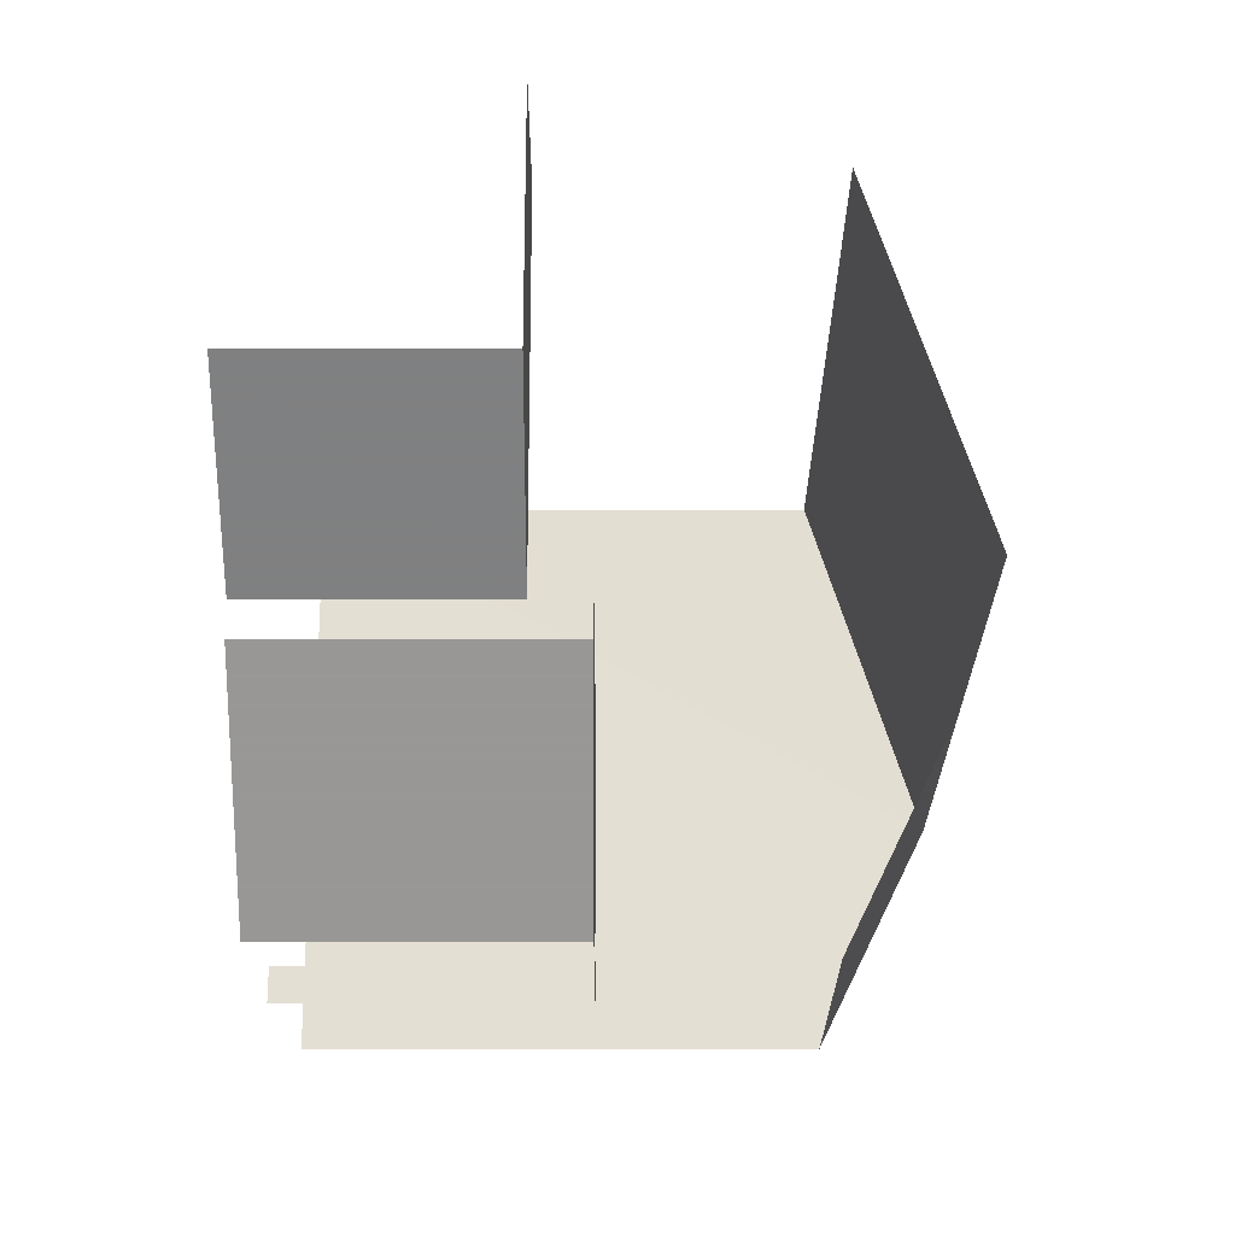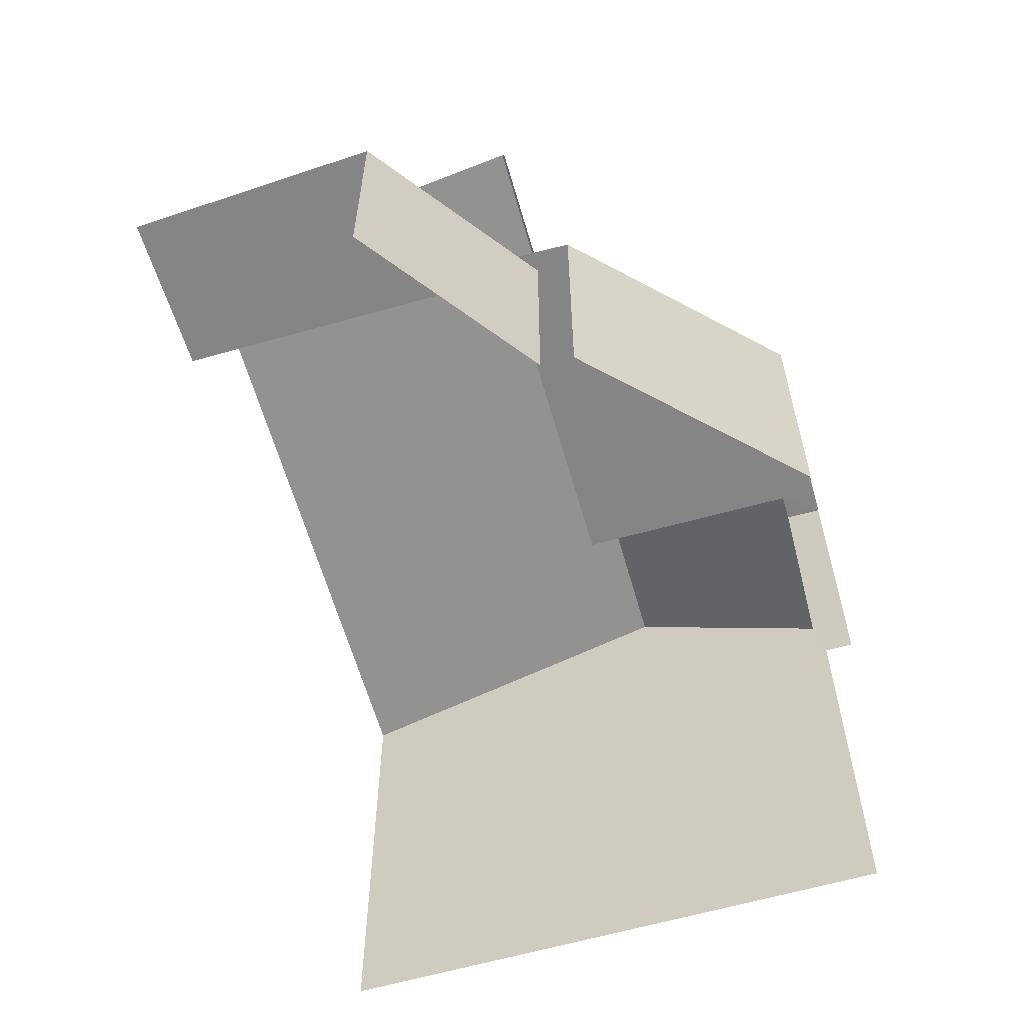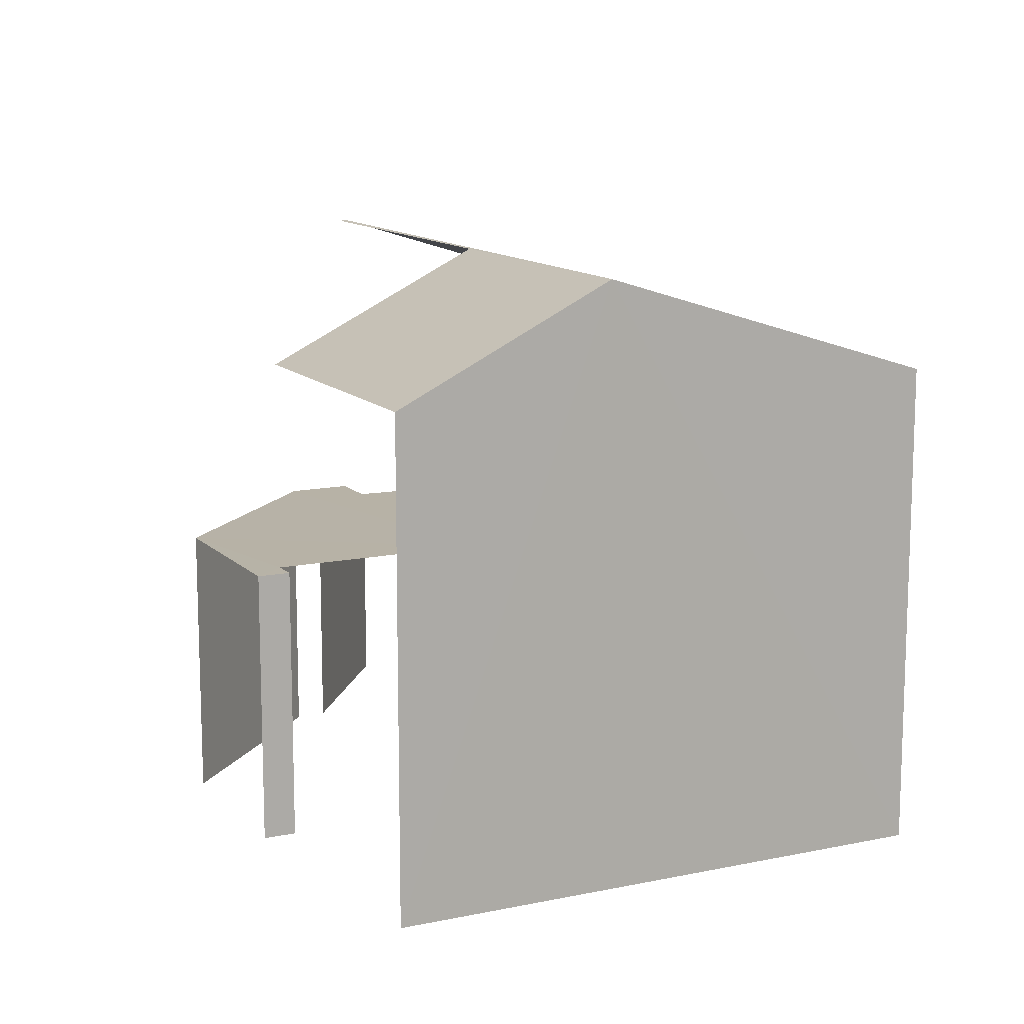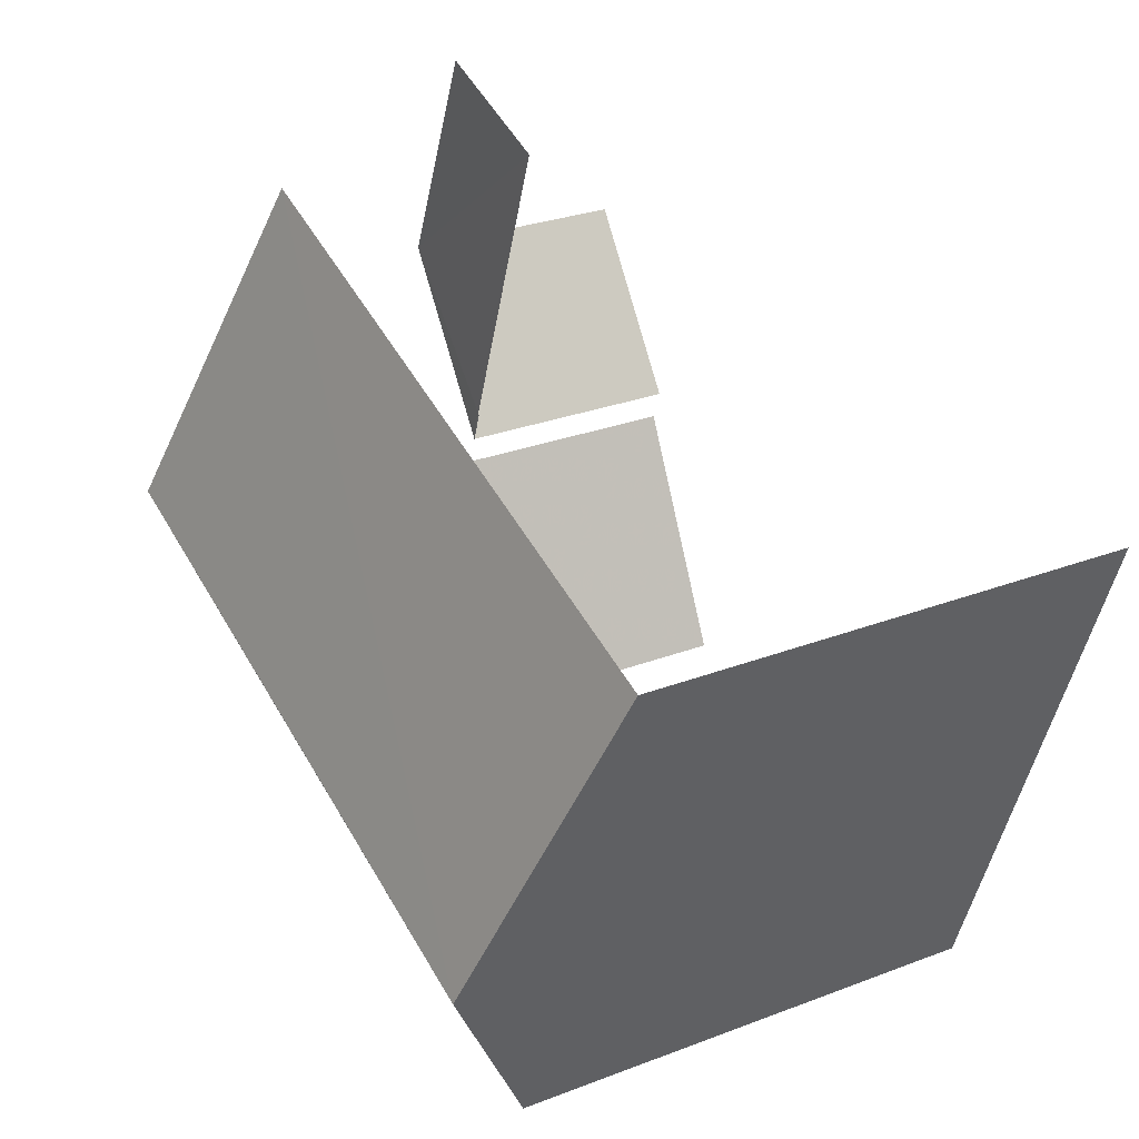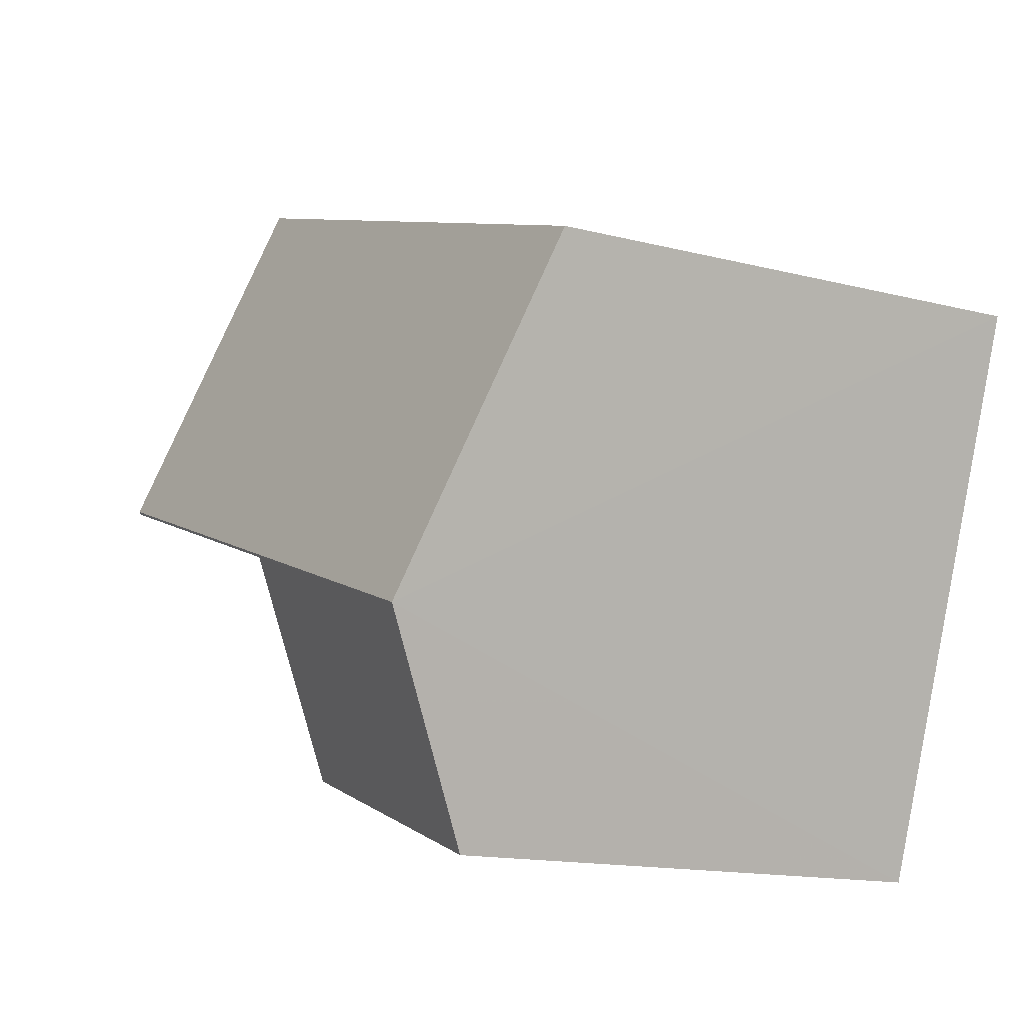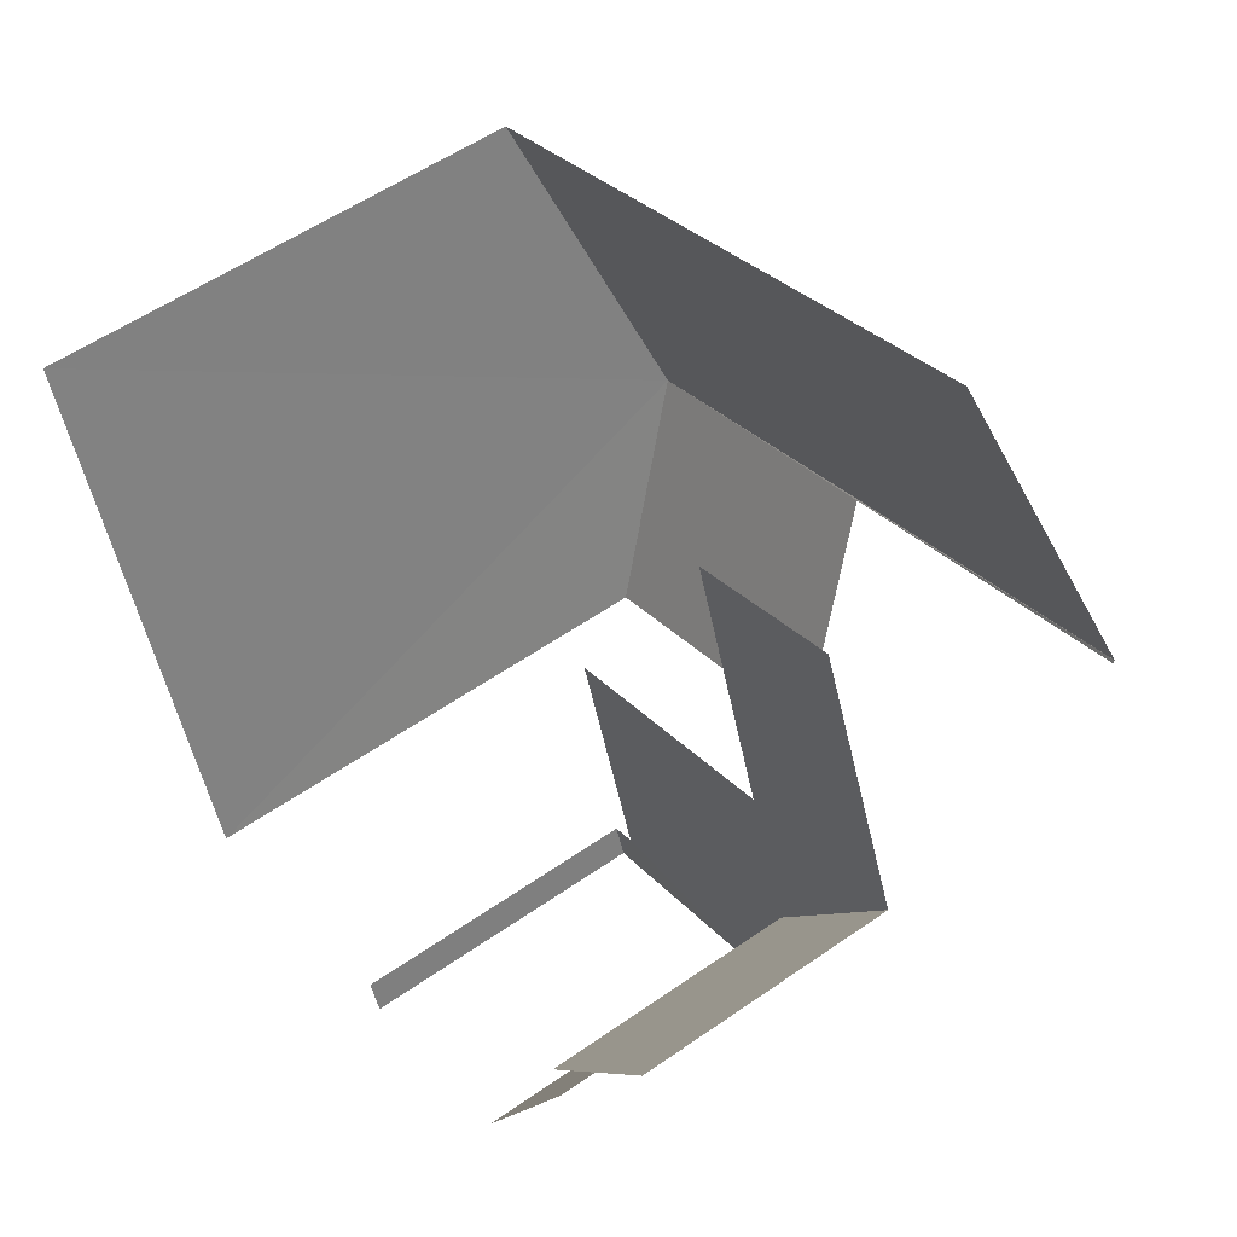
<metadata>
{"format":"obj","ext":"obj","renderer":"f3d","projection":"perspective","resolution":1024,"background":"white","views":[{"elev":-3.6,"azim":-90.1,"up":"+Y"},{"elev":-61.7,"azim":-93.4,"up":"+Z"},{"elev":12.5,"azim":44.5,"up":"+Z"},{"elev":27.7,"azim":59.6,"up":"+Y"},{"elev":-14.4,"azim":60.4,"up":"+Y"},{"elev":54.3,"azim":-126.7,"up":"+Y"}]}
</metadata>
<code>
v -2.247e+05 -1.279e+05 14.21
v -2.247e+05 -1.279e+05 14.21
v -2.247e+05 -1.279e+05 14.21
v -2.247e+05 -1.279e+05 14.21
v -2.247e+05 -1.279e+05 14.21
v -2.247e+05 -1.279e+05 14.21
v -2.247e+05 -1.279e+05 14.21
v -2.247e+05 -1.279e+05 14.21
v -2.247e+05 -1.279e+05 14.21
v -2.247e+05 -1.279e+05 14.21
v -2.247e+05 -1.279e+05 14.21
v -2.247e+05 -1.279e+05 22.5
v -2.247e+05 -1.279e+05 21.01
v -2.247e+05 -1.279e+05 22.5
v -2.247e+05 -1.279e+05 21.01
v -2.247e+05 -1.279e+05 17.39
v -2.247e+05 -1.279e+05 17.39
v -2.247e+05 -1.279e+05 17.39
v -2.247e+05 -1.279e+05 17.39
v -2.247e+05 -1.279e+05 17.39
v -2.247e+05 -1.279e+05 17.39
v -2.247e+05 -1.279e+05 22.48
v -2.247e+05 -1.279e+05 21.01
v -2.247e+05 -1.279e+05 22.48
v -2.247e+05 -1.279e+05 21.01
v -2.247e+05 -1.279e+05 18.09
v -2.247e+05 -1.279e+05 18.09
v -2.247e+05 -1.279e+05 18.09
v -2.247e+05 -1.279e+05 18.09
v -2.247e+05 -1.279e+05 18.09
v -2.247e+05 -1.279e+05 18.09
v -2.247e+05 -1.279e+05 18.09
f 1 2 3
f 2 4 5
f 6 7 3
f 8 5 9
f 10 11 8
f 11 6 3
f 3 2 5
f 11 5 8
f 11 3 5
f 5 4 31
f 4 23 31
f 31 25 27
f 31 23 25
f 26 8 9
f 26 28 8
f 18 7 6
f 18 17 7
f 11 10 19
f 10 29 19
f 19 32 21
f 19 29 32
f 21 32 20
f 20 32 24
f 24 32 22
f 32 30 22
f 30 25 22
f 30 27 25
f 16 7 17
f 16 3 7
f 1 3 16
f 1 16 13
f 13 20 14
f 16 20 13
f 20 24 14
f 15 2 1
f 13 15 1
f 12 13 14
f 12 15 13
f 16 17 18
f 18 19 20
f 20 19 21
f 16 18 20
f 14 22 12
f 12 22 23
f 14 24 22
f 23 22 25
f 26 27 28
f 29 28 30
f 26 31 27
f 32 29 30
f 28 27 30
f 28 29 10
f 8 28 10
f 23 4 12
f 4 2 12
f 2 15 12
f 19 18 6
f 11 19 6
f 5 26 9
f 5 31 26

</code>
